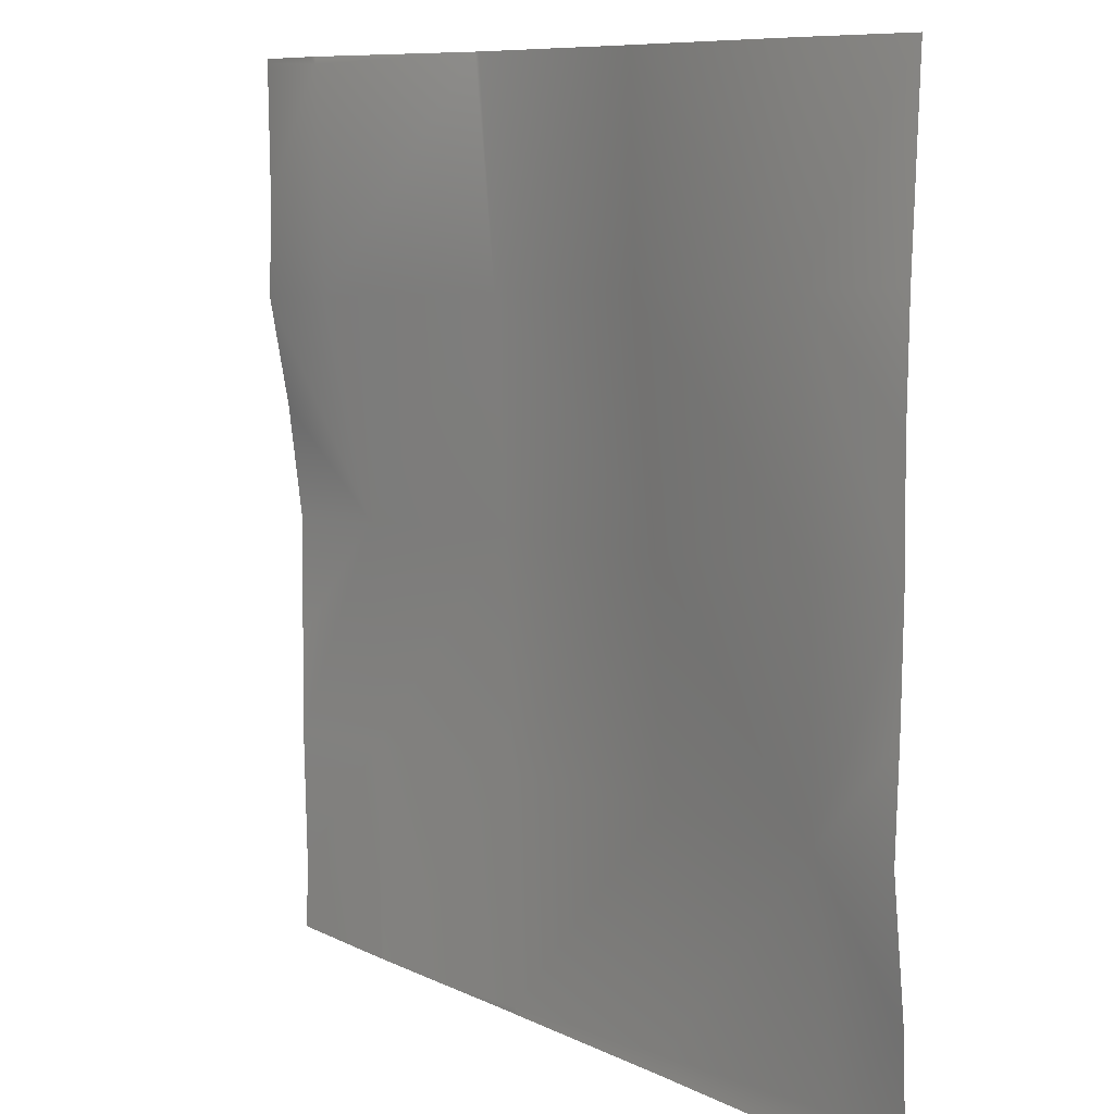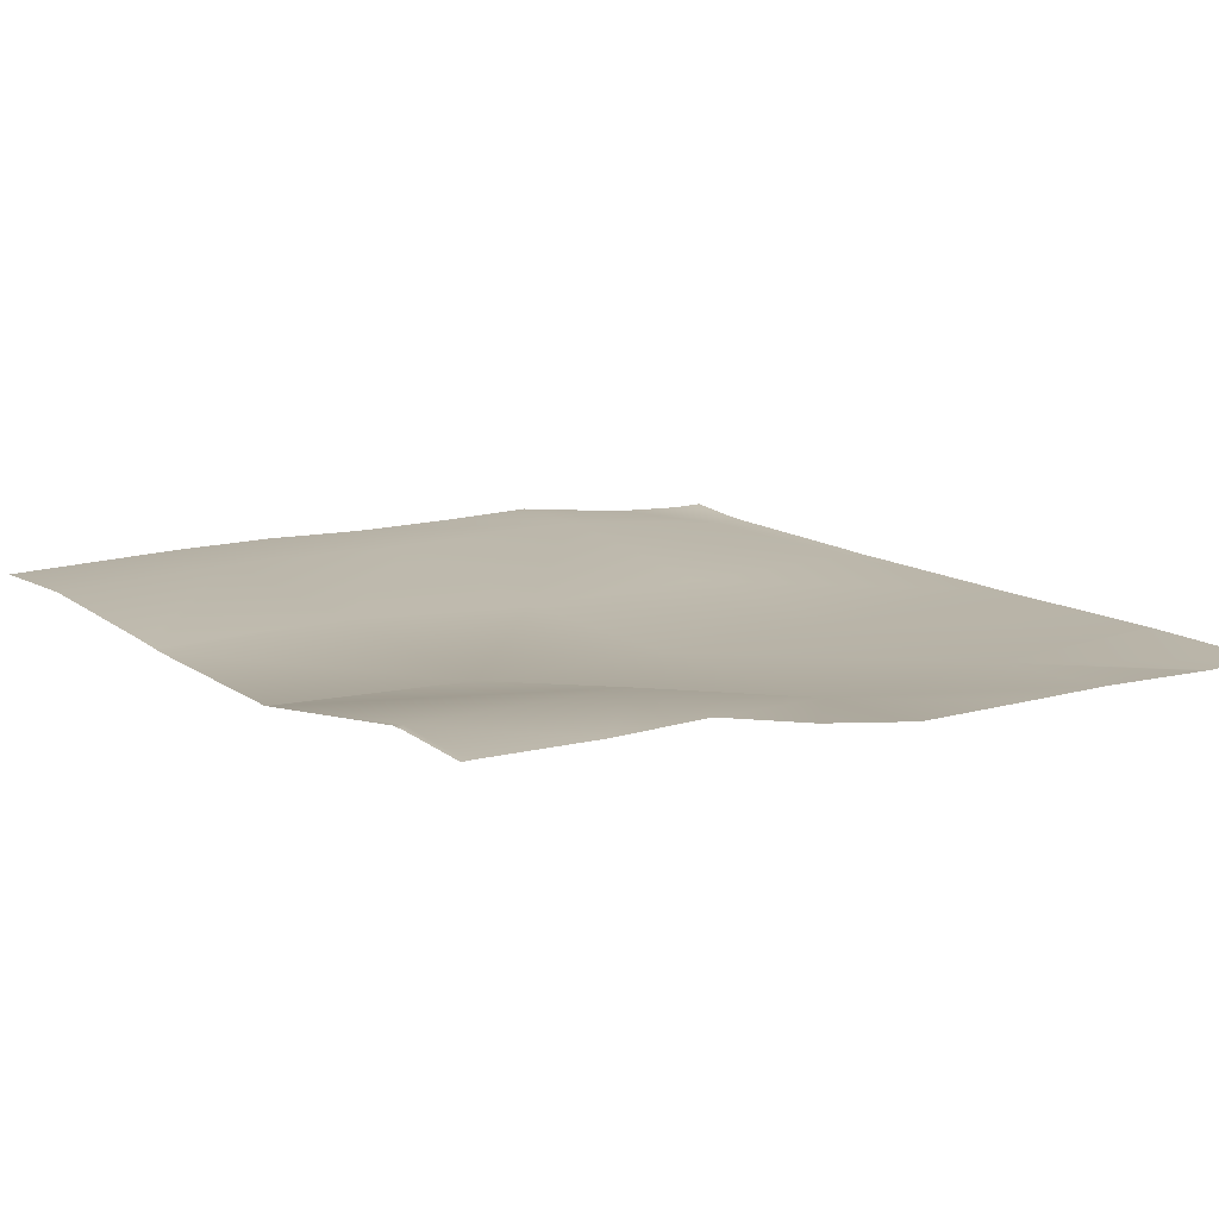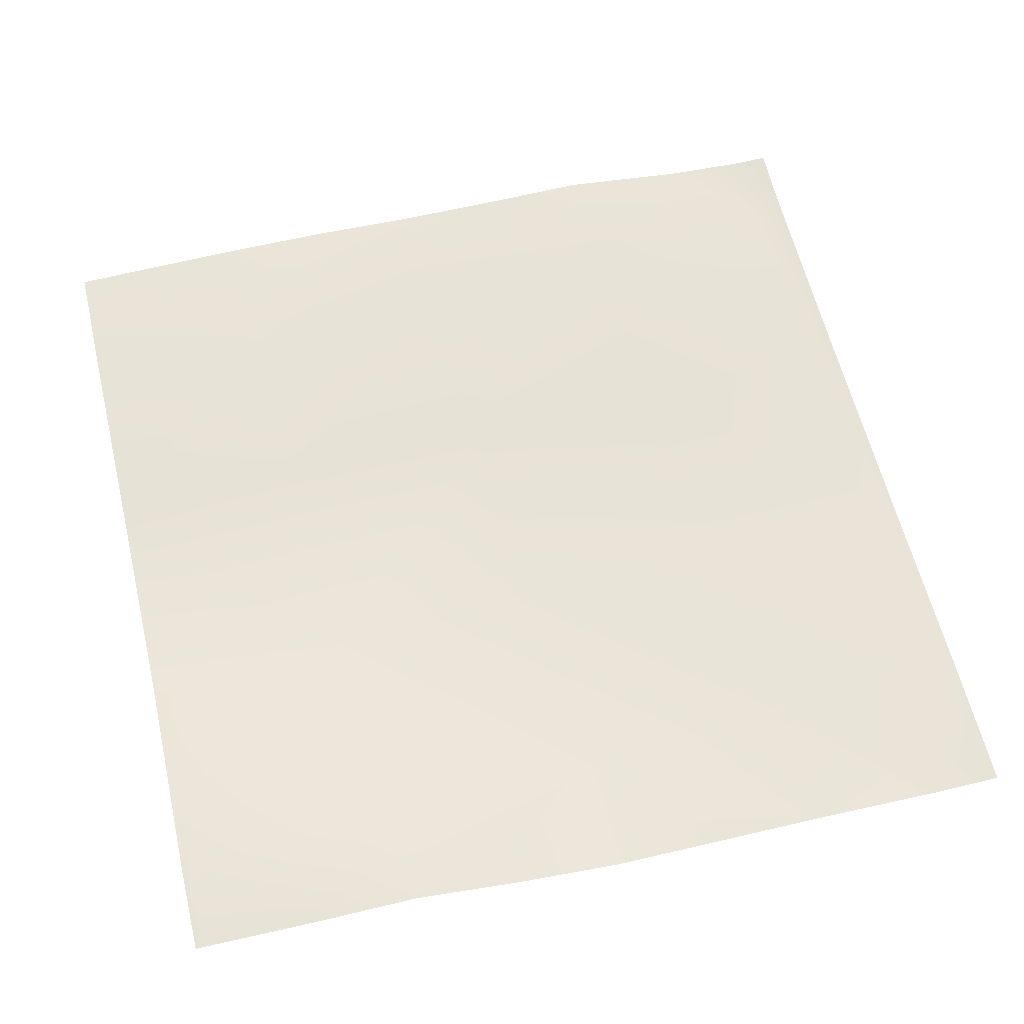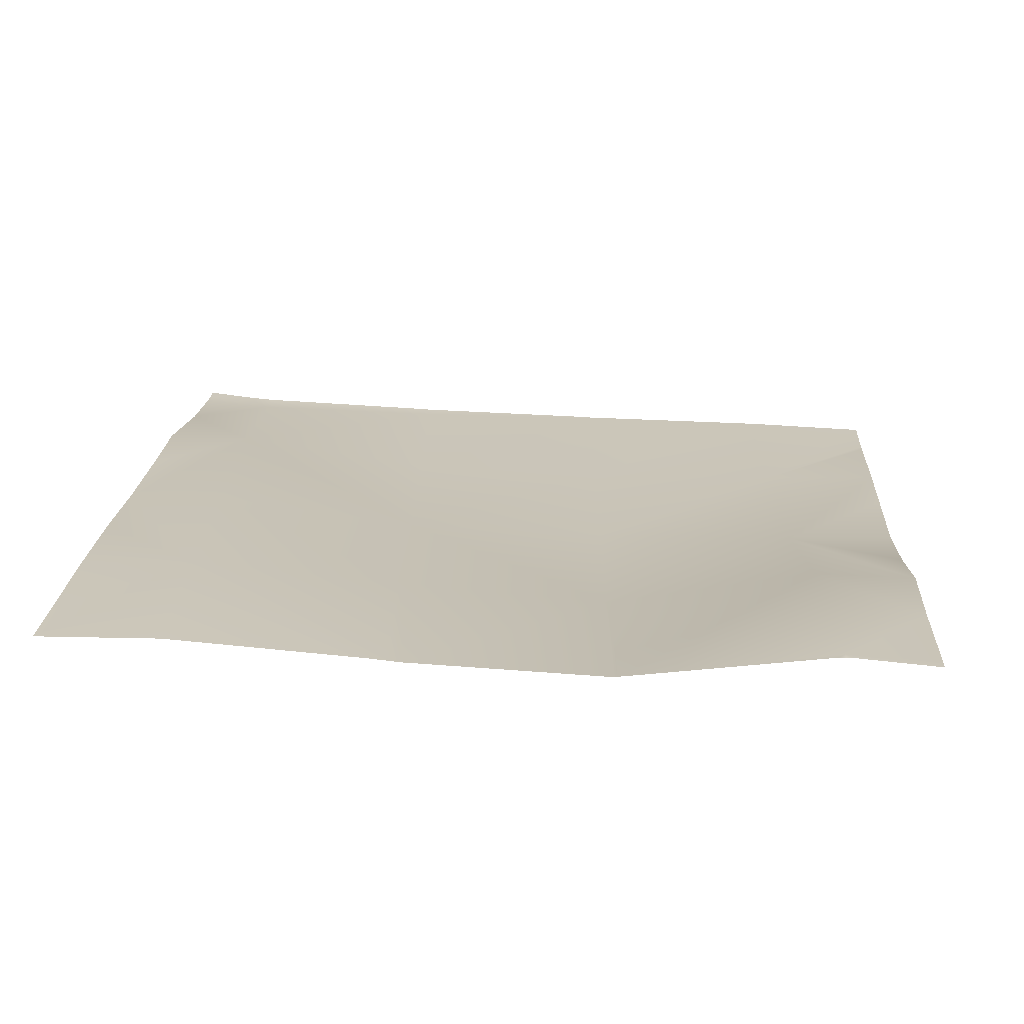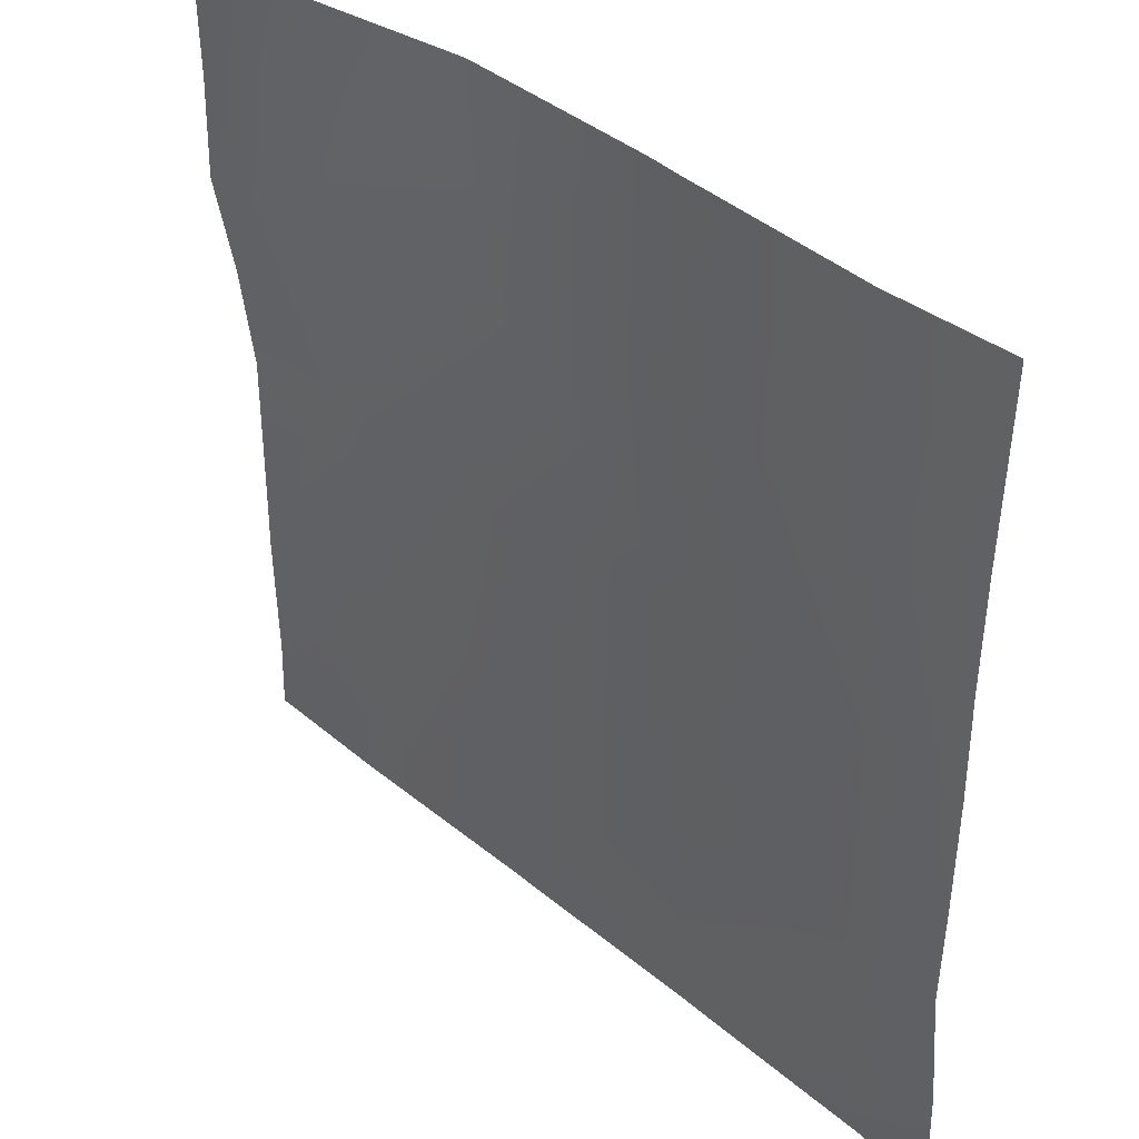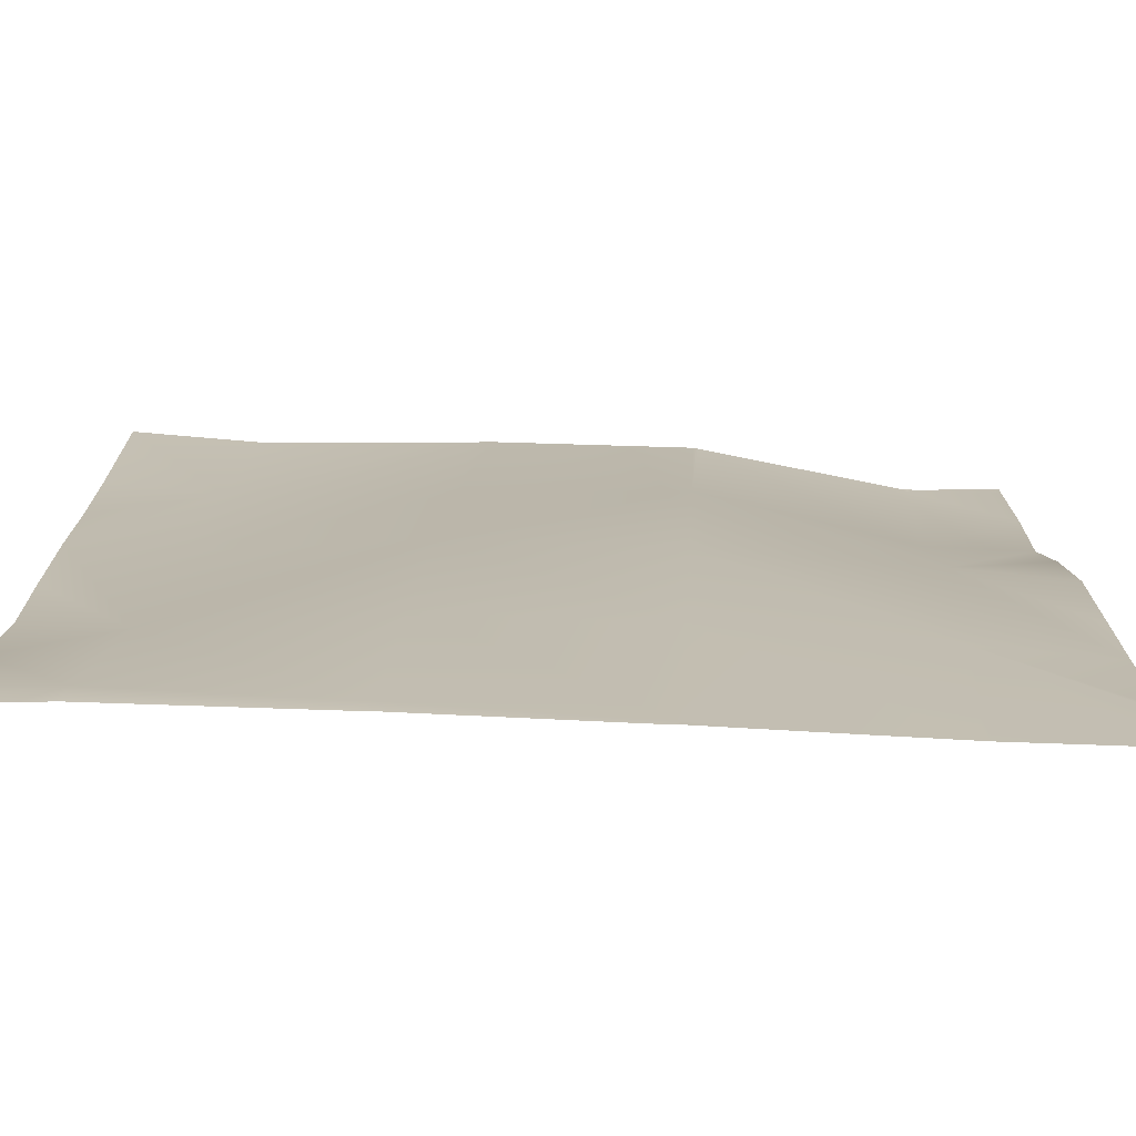
<metadata>
{"format":"obj","ext":"obj","renderer":"f3d","projection":"perspective","resolution":1024,"background":"white","views":[{"elev":8.7,"azim":-129.1,"up":"+Z"},{"elev":11.1,"azim":55.1,"up":"+Y"},{"elev":58.5,"azim":76.5,"up":"+Y"},{"elev":19.2,"azim":3.6,"up":"+Y"},{"elev":39.1,"azim":-135.9,"up":"+Z"},{"elev":-74.3,"azim":-4.5,"up":"+Z"}]}
</metadata>
<code>
v 523.6 2.009 -384
v 519 2.428 -384
v 523.9 1.695 -379.6
v 587.6 -0.5052 -384
v 586.6 -0.419 -384
v 587.7 -0.5118 -383
v 555.6 0.5377 -384
v 552.8 0.7 -384
v 555.8 0.379 -381.3
v 512 3.538 -366.4
v 512 3.094 -379
v 512 5.138 -332.6
v 525.6 5.073 -347.7
v 512 5.63 -347
v 557.5 -0.08081 -349.4
v 589.4 -1.536 -351.1
v 512 3.172 -381.2
v 512 3.267 -384
v 559.1 -0.1938 -317.5
v 512 4.848 -315
v 527.3 4.51 -315.8
v 591 -1.937 -319.2
v 621.3 -2.08 -352.8
v 560.8 1.693 -285.6
v 528.9 5.012 -283.9
v 512 5.116 -299.2
v 619 -1.181 -384
v 606.9 -0.91 -384
v 592.7 -1.413 -287.3
v 512 4.852 -283
v 512 4.163 -265.1
v 512 3.813 -256
v 530.4 3.943 -256
v 562.4 1.431 -256
v 559.9 1.688 -256
v 564.6 1.214 -256
v 594.4 -0.2244 -256
v 623 -2.389 -320.8
v 640 -2.07 -384
v 640 -2.343 -373.6
v 619.6 -1.192 -384
v 640 -2.312 -372
v 640 -1.948 -353.7
v 640 -2.088 -339.8
v 640 -2.216 -321.7
v 640 -0.1832 -305.5
v 624.7 3.49 -289
v 595 -0.128 -256
v 626.4 3.691 -257
v 606.7 1.294 -256
v 640 2.755 -289.8
v 640 2.352 -275.2
v 625.4 3.594 -256
v 626.4 3.573 -256
v 640 2.538 -257.8
v 640 2.525 -256.6
v 627.5 3.58 -256
v 640 2.518 -256
f 1 2 3
f 4 5 6
f 7 8 9
f 10 3 11
f 12 13 14
f 3 13 9
f 6 9 15
f 8 3 9
f 8 1 3
f 6 15 16
f 15 9 13
f 11 3 17
f 17 2 18
f 17 3 2
f 15 13 19
f 13 20 21
f 13 12 20
f 16 19 22
f 21 19 13
f 16 22 23
f 21 24 19
f 19 16 15
f 20 25 21
f 20 26 25
f 27 6 16
f 27 28 6
f 10 13 3
f 10 14 13
f 7 6 5
f 7 9 6
f 19 29 22
f 30 31 25
f 32 25 31
f 32 33 25
f 26 30 25
f 21 25 24
f 25 34 24
f 25 35 34
f 24 36 29
f 24 34 36
f 35 25 33
f 37 29 36
f 29 19 24
f 38 22 29
f 22 38 23
f 39 23 40
f 39 41 23
f 42 23 43
f 42 40 23
f 28 4 6
f 44 38 45
f 38 43 23
f 38 44 43
f 45 38 46
f 29 47 38
f 48 49 47
f 48 50 49
f 29 48 47
f 29 37 48
f 51 47 52
f 51 38 47
f 51 46 38
f 53 54 49
f 53 49 50
f 55 49 56
f 56 57 58
f 56 49 57
f 52 49 55
f 52 47 49
f 27 23 41
f 27 16 23
f 57 49 54

</code>
